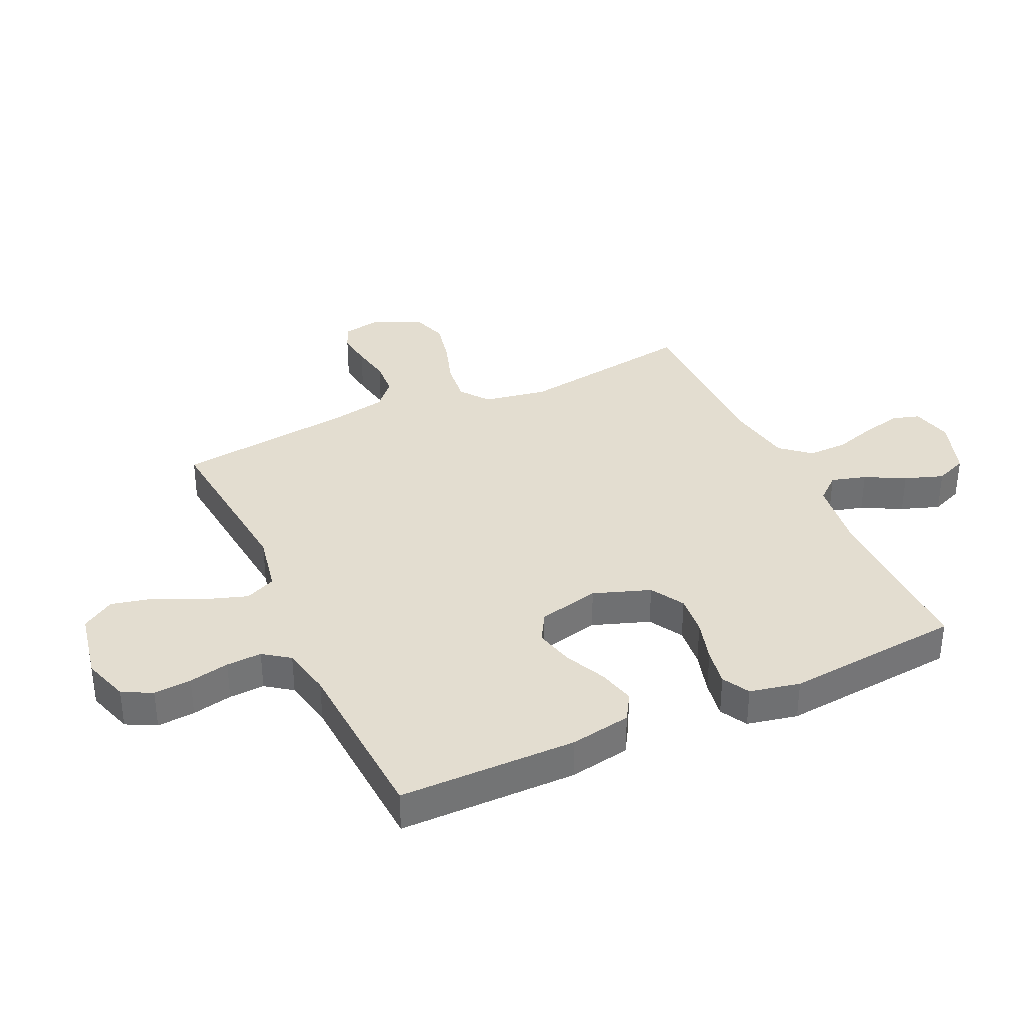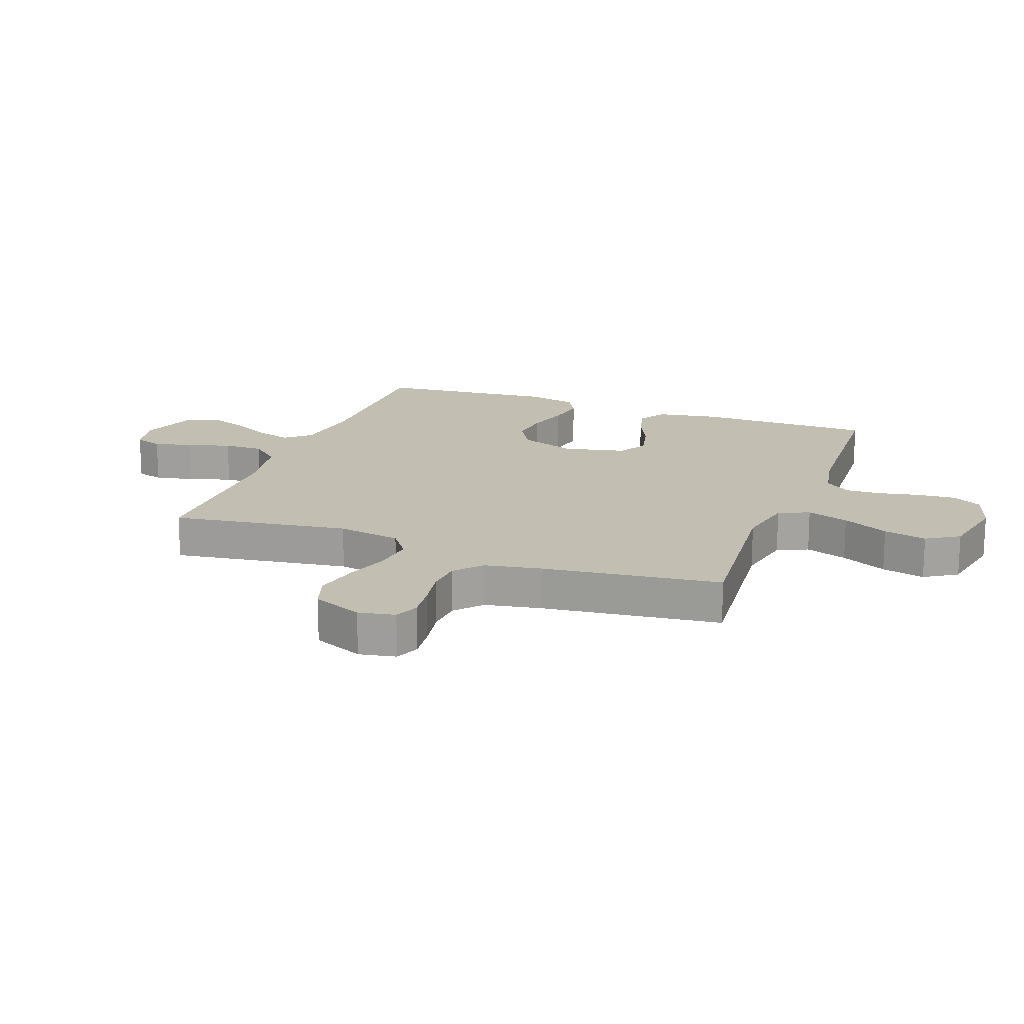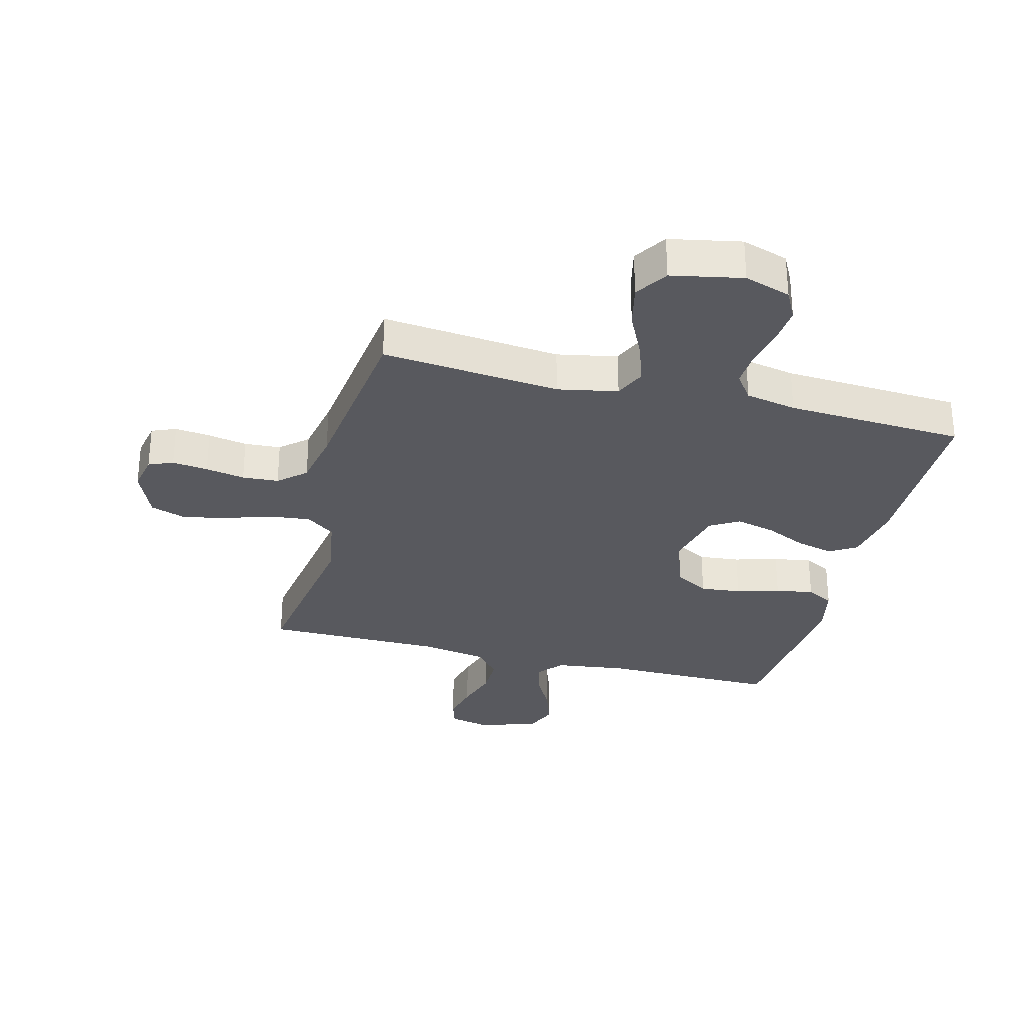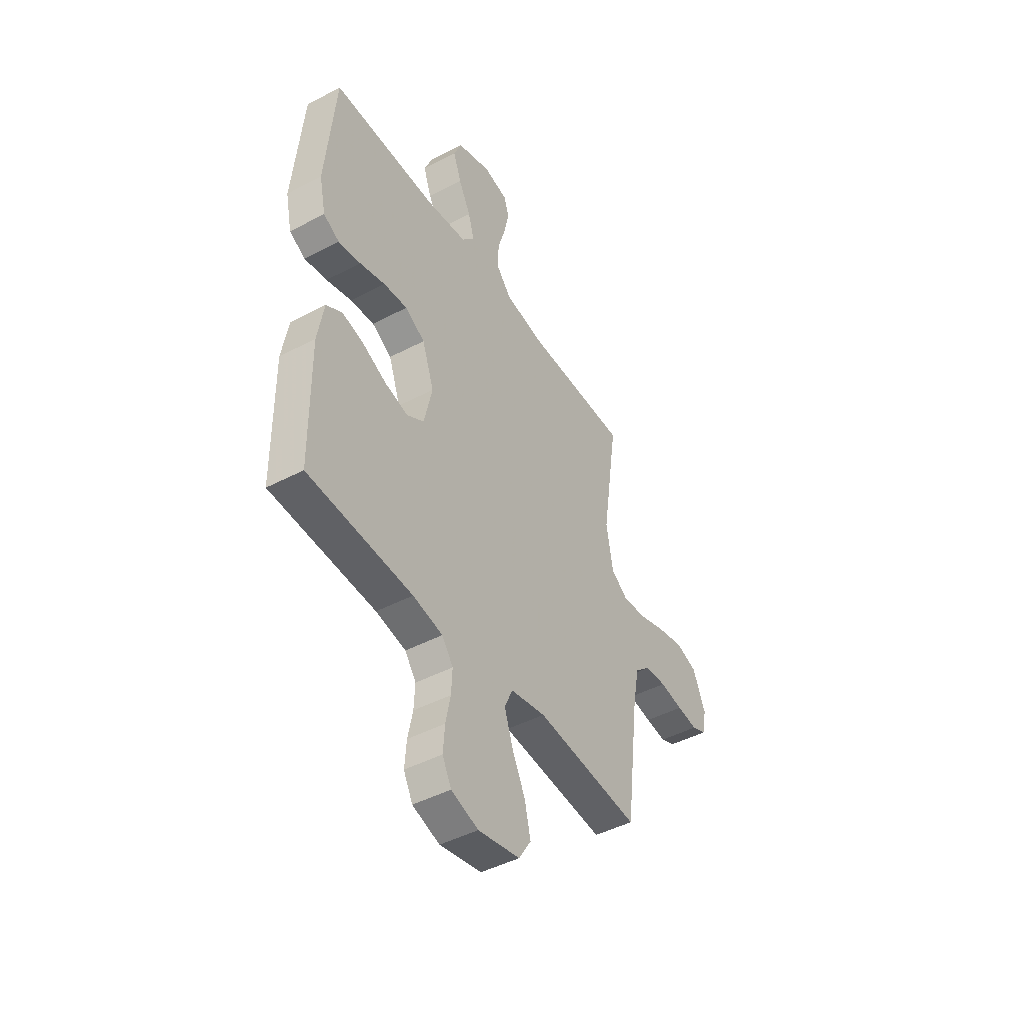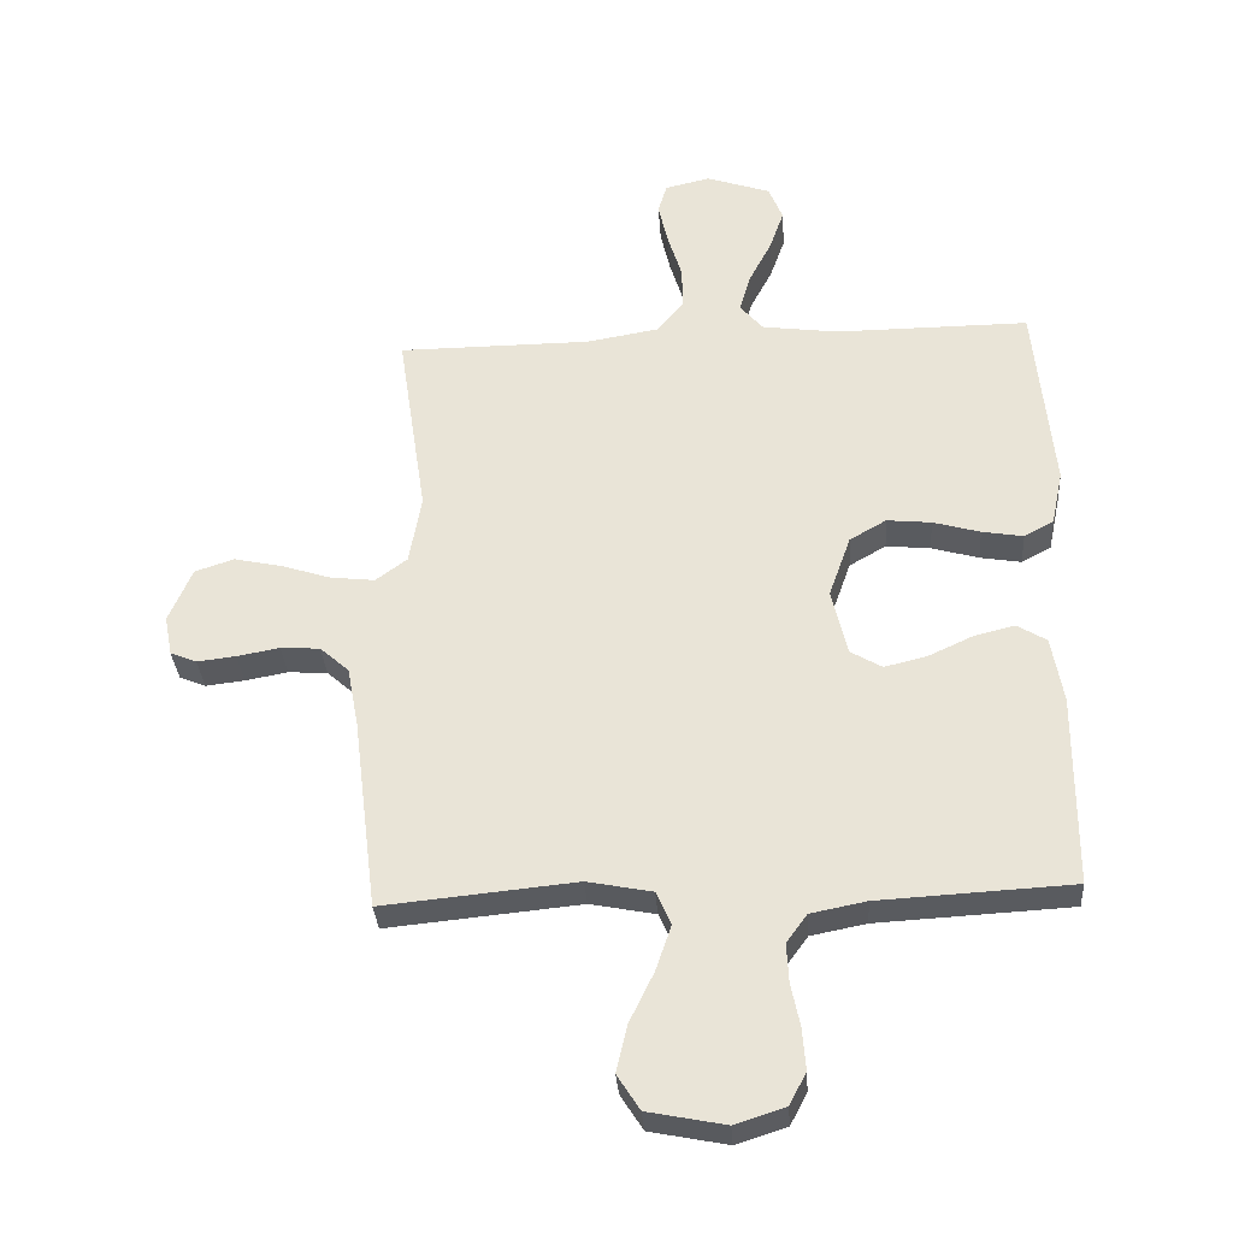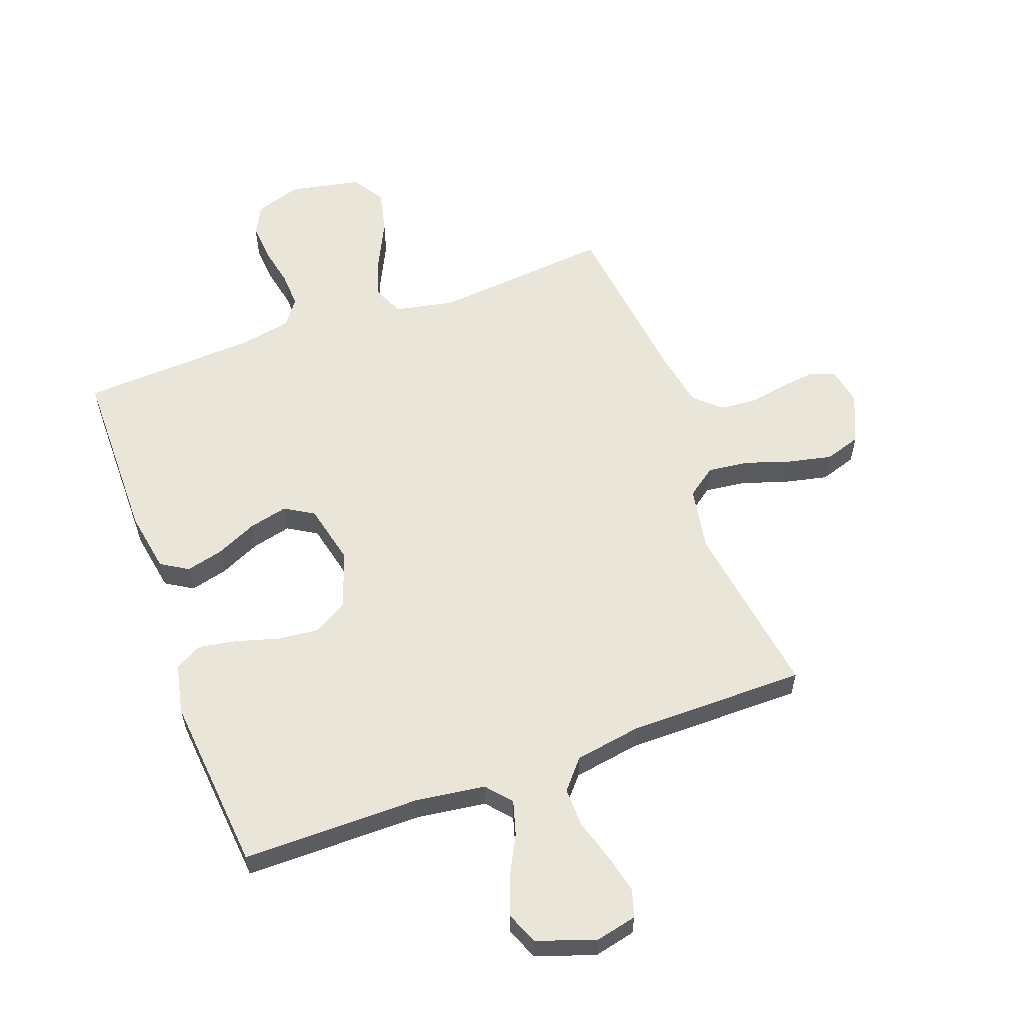
<metadata>
{"format":"obj","ext":"obj","renderer":"f3d","projection":"perspective","resolution":1024,"background":"white","views":[{"elev":35.5,"azim":-114.9,"up":"+Y"},{"elev":17.4,"azim":110.5,"up":"+Y"},{"elev":-30.3,"azim":165.5,"up":"+Y"},{"elev":-45.3,"azim":-58.7,"up":"+Z"},{"elev":-32.9,"azim":-176.0,"up":"+Z"},{"elev":58.4,"azim":-20.0,"up":"+Y"}]}
</metadata>
<code>
v 0.5 0.07 0.5
v 0.455 0.07 0.2
v 0.474 0.07 0.092
v 0.523 0.07 0.056
v 0.592 0.07 0.064
v 0.669 0.07 0.089
v 0.743 0.07 0.105
v 0.804 0.07 0.085
v 0.84 0.07 0
v 0.828 0.07 -0.062
v 0.787 0.07 -0.079
v 0.727 0.07 -0.072
v 0.661 0.07 -0.06
v 0.6 0.07 -0.064
v 0.555 0.07 -0.104
v 0.537 0.07 -0.2
v 0.5 0.07 -0.5
v 0.2 0.07 -0.471
v 0.099 0.07 -0.491
v 0.076 0.07 -0.543
v 0.1 0.07 -0.614
v 0.138 0.07 -0.692
v 0.155 0.07 -0.765
v 0.12 0.07 -0.82
v 0 0.07 -0.844
v -0.078 0.07 -0.819
v -0.104 0.07 -0.769
v -0.099 0.07 -0.705
v -0.085 0.07 -0.637
v -0.082 0.07 -0.577
v -0.114 0.07 -0.533
v -0.2 0.07 -0.516
v -0.5 0.07 -0.5
v -0.502 0.07 -0.2
v -0.484 0.07 -0.097
v -0.438 0.07 -0.069
v -0.375 0.07 -0.085
v -0.306 0.07 -0.117
v -0.24 0.07 -0.133
v -0.191 0.07 -0.104
v -0.167 0.07 0
v -0.201 0.07 0.096
v -0.258 0.07 0.129
v -0.327 0.07 0.122
v -0.4 0.07 0.101
v -0.464 0.07 0.09
v -0.51 0.07 0.115
v -0.528 0.07 0.2
v -0.5 0.07 0.5
v -0.2 0.07 0.499
v -0.082 0.07 0.515
v -0.046 0.07 0.557
v -0.063 0.07 0.616
v -0.098 0.07 0.683
v -0.121 0.07 0.748
v -0.099 0.07 0.802
v 0 0.07 0.836
v 0.07 0.07 0.82
v 0.084 0.07 0.774
v 0.069 0.07 0.708
v 0.047 0.07 0.636
v 0.046 0.07 0.569
v 0.088 0.07 0.52
v 0.2 0.07 0.501
v 0.5 0 0.5
v 0.455 0 0.2
v 0.474 0 0.092
v 0.523 0 0.056
v 0.592 0 0.064
v 0.669 0 0.089
v 0.743 0 0.105
v 0.804 0 0.085
v 0.84 0 0
v 0.828 0 -0.062
v 0.787 0 -0.079
v 0.727 0 -0.072
v 0.661 0 -0.06
v 0.6 0 -0.064
v 0.555 0 -0.104
v 0.537 0 -0.2
v 0.5 0 -0.5
v 0.2 0 -0.471
v 0.099 0 -0.491
v 0.076 0 -0.543
v 0.1 0 -0.614
v 0.138 0 -0.692
v 0.155 0 -0.765
v 0.12 0 -0.82
v 0 0 -0.844
v -0.078 0 -0.819
v -0.104 0 -0.769
v -0.099 0 -0.705
v -0.085 0 -0.637
v -0.082 0 -0.577
v -0.114 0 -0.533
v -0.2 0 -0.516
v -0.5 0 -0.5
v -0.502 0 -0.2
v -0.484 0 -0.097
v -0.438 0 -0.069
v -0.375 0 -0.085
v -0.306 0 -0.117
v -0.24 0 -0.133
v -0.191 0 -0.104
v -0.167 0 0
v -0.201 0 0.096
v -0.258 0 0.129
v -0.327 0 0.122
v -0.4 0 0.101
v -0.464 0 0.09
v -0.51 0 0.115
v -0.528 0 0.2
v -0.5 0 0.5
v -0.2 0 0.499
v -0.082 0 0.515
v -0.046 0 0.557
v -0.063 0 0.616
v -0.098 0 0.683
v -0.121 0 0.748
v -0.099 0 0.802
v 0 0 0.836
v 0.07 0 0.82
v 0.084 0 0.774
v 0.069 0 0.708
v 0.047 0 0.636
v 0.046 0 0.569
v 0.088 0 0.52
v 0.2 0 0.501
f 59 60 61
f 58 59 61
f 57 58 61
f 56 57 61
f 55 56 61
f 54 55 61
f 53 54 61
f 52 53 61 62
f 51 52 62 63
f 48 49 50
f 47 48 50
f 46 47 50
f 45 46 50
f 44 45 50
f 51 63 64
f 50 51 64
f 44 50 64
f 43 44 64
f 36 37 38
f 35 36 38
f 34 35 38
f 33 34 38
f 32 33 38
f 31 32 38 39
f 30 31 39 40
f 27 28 29
f 26 27 29
f 25 26 29
f 24 25 29
f 23 24 29
f 22 23 29
f 21 22 29
f 20 21 29 30
f 30 40 41
f 20 30 41
f 19 20 41
f 16 17 18
f 19 41 42
f 18 19 42
f 16 18 42
f 15 16 42
f 11 12 13
f 10 11 13
f 9 10 13
f 8 9 13
f 7 8 13
f 6 7 13
f 5 6 13
f 4 5 13 14
f 64 1 2
f 43 64 2
f 42 43 2
f 14 15 42
f 4 14 42
f 3 4 42
f 2 3 42
f 125 124 123
f 125 123 122
f 125 122 121
f 125 121 120
f 125 120 119
f 125 119 118
f 125 118 117
f 126 125 117 116
f 127 126 116 115
f 114 113 112
f 114 112 111
f 114 111 110
f 114 110 109
f 114 109 108
f 128 127 115
f 128 115 114
f 128 114 108
f 128 108 107
f 102 101 100
f 102 100 99
f 102 99 98
f 102 98 97
f 102 97 96
f 103 102 96 95
f 104 103 95 94
f 93 92 91
f 93 91 90
f 93 90 89
f 93 89 88
f 93 88 87
f 93 87 86
f 93 86 85
f 94 93 85 84
f 105 104 94
f 105 94 84
f 105 84 83
f 82 81 80
f 106 105 83
f 106 83 82
f 106 82 80
f 106 80 79
f 77 76 75
f 77 75 74
f 77 74 73
f 77 73 72
f 77 72 71
f 77 71 70
f 77 70 69
f 78 77 69 68
f 66 65 128
f 66 128 107
f 66 107 106
f 106 79 78
f 106 78 68
f 106 68 67
f 106 67 66
f 1 65 66 2
f 2 66 67 3
f 3 67 68 4
f 4 68 69 5
f 5 69 70 6
f 6 70 71 7
f 7 71 72 8
f 8 72 73 9
f 9 73 74 10
f 10 74 75 11
f 11 75 76 12
f 12 76 77 13
f 13 77 78 14
f 14 78 79 15
f 15 79 80 16
f 16 80 81 17
f 17 81 82 18
f 18 82 83 19
f 19 83 84 20
f 20 84 85 21
f 21 85 86 22
f 22 86 87 23
f 23 87 88 24
f 24 88 89 25
f 25 89 90 26
f 26 90 91 27
f 27 91 92 28
f 28 92 93 29
f 29 93 94 30
f 30 94 95 31
f 31 95 96 32
f 32 96 97 33
f 33 97 98 34
f 34 98 99 35
f 35 99 100 36
f 36 100 101 37
f 37 101 102 38
f 38 102 103 39
f 39 103 104 40
f 40 104 105 41
f 41 105 106 42
f 42 106 107 43
f 43 107 108 44
f 44 108 109 45
f 45 109 110 46
f 46 110 111 47
f 47 111 112 48
f 48 112 113 49
f 49 113 114 50
f 50 114 115 51
f 51 115 116 52
f 52 116 117 53
f 53 117 118 54
f 54 118 119 55
f 55 119 120 56
f 56 120 121 57
f 57 121 122 58
f 58 122 123 59
f 59 123 124 60
f 60 124 125 61
f 61 125 126 62
f 62 126 127 63
f 63 127 128 64
f 64 128 65 1

</code>
